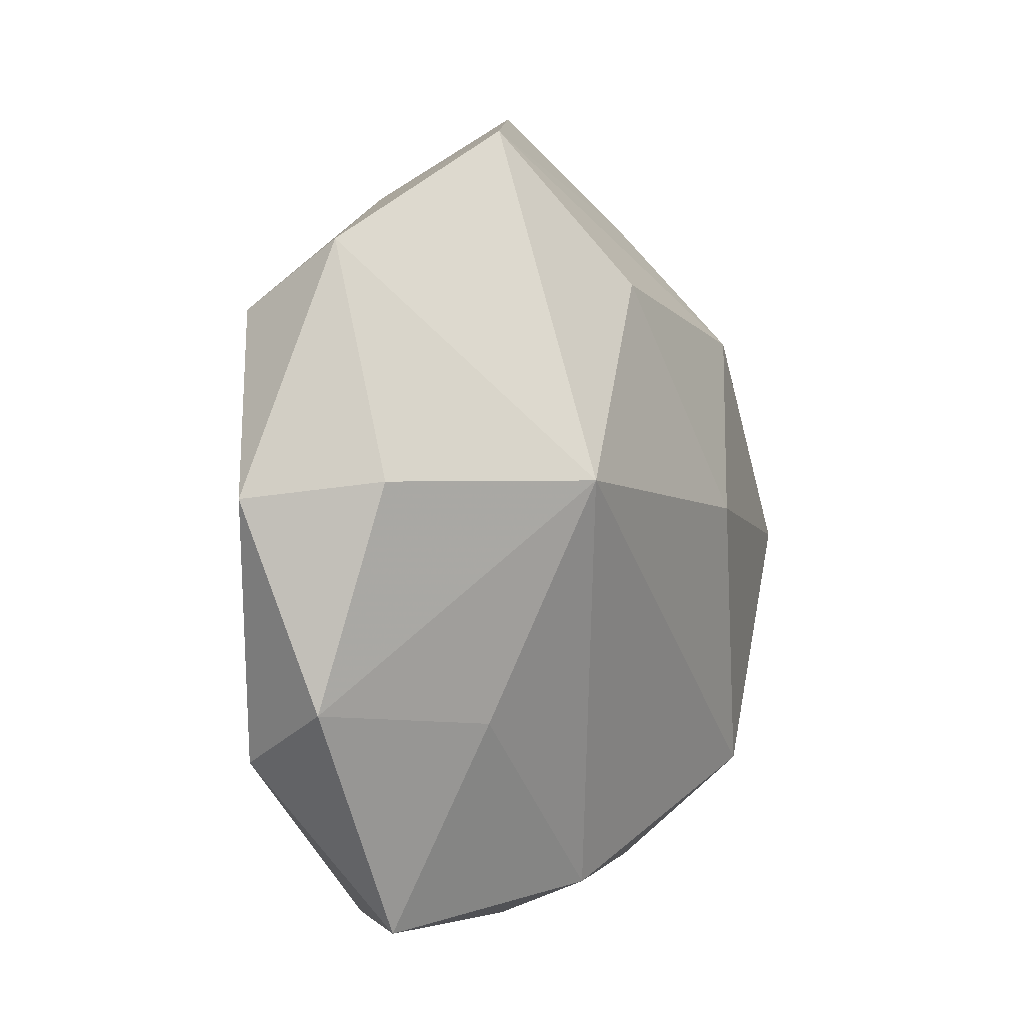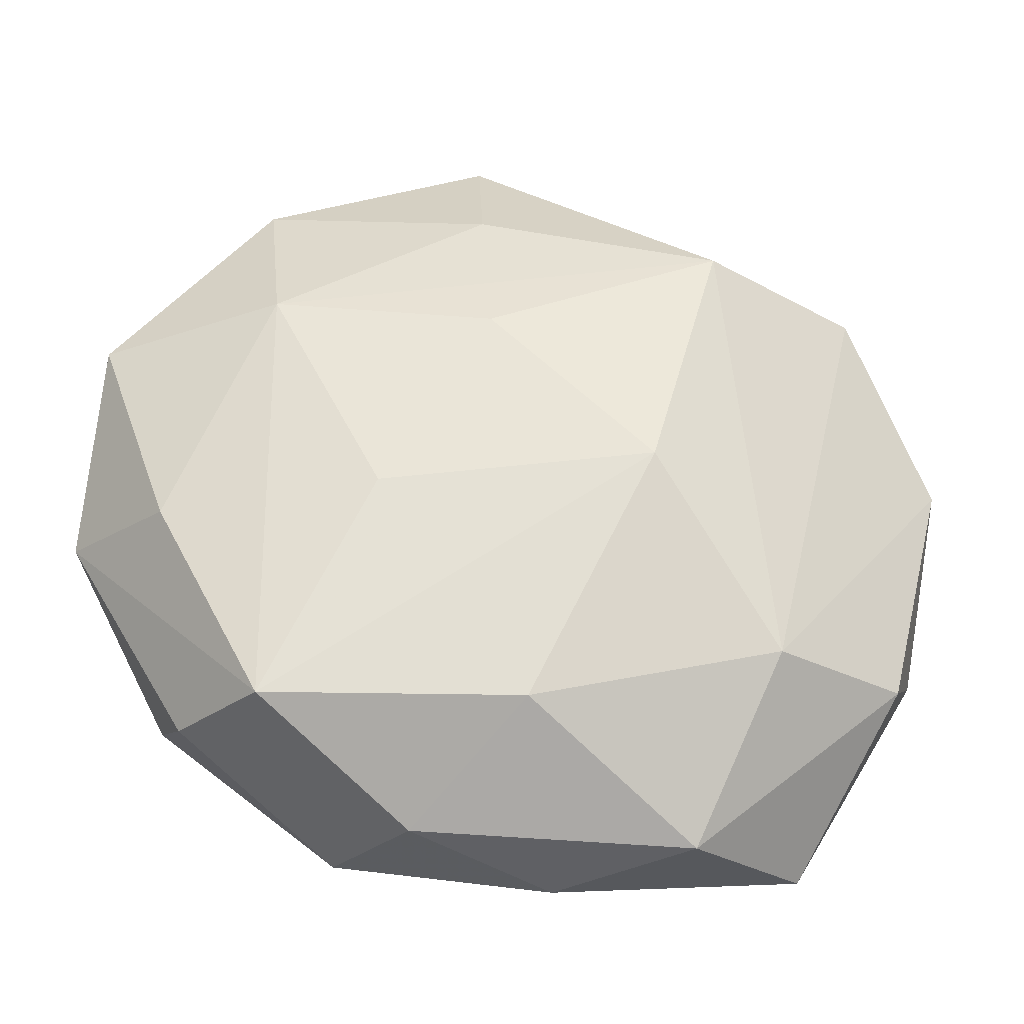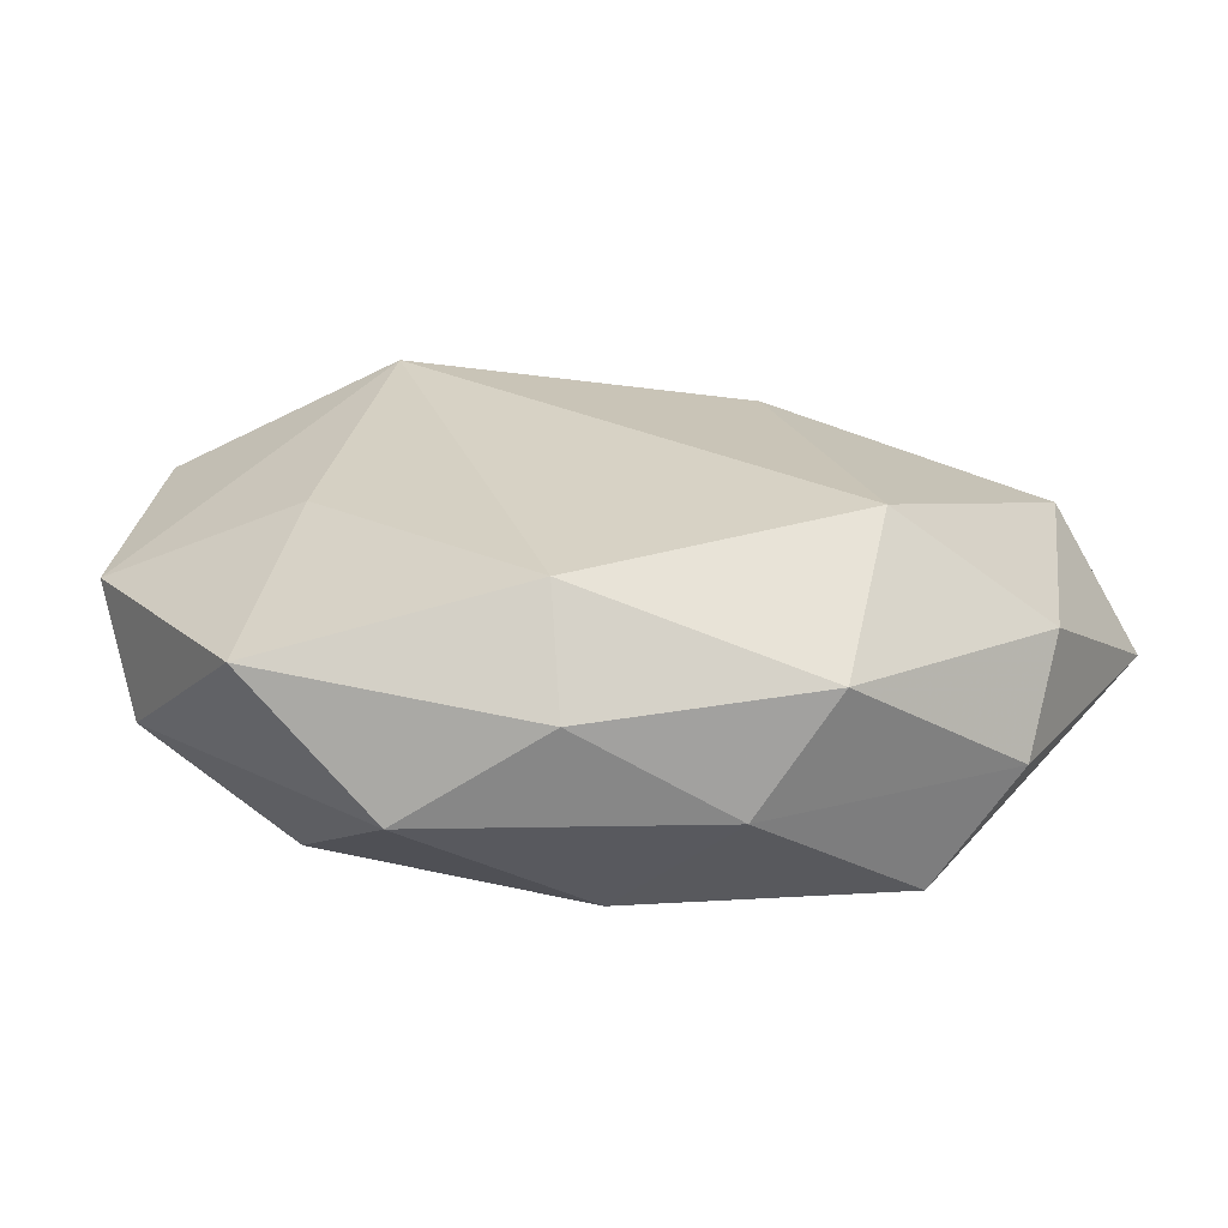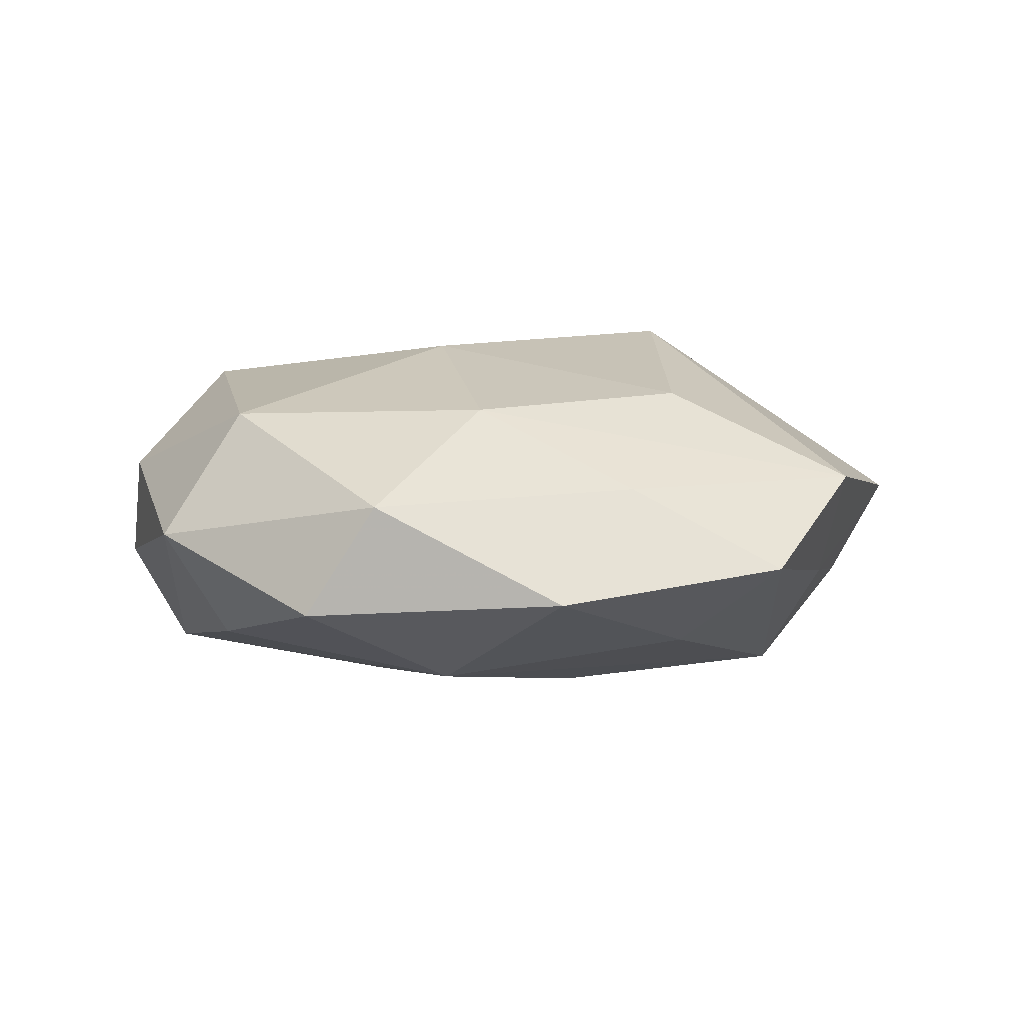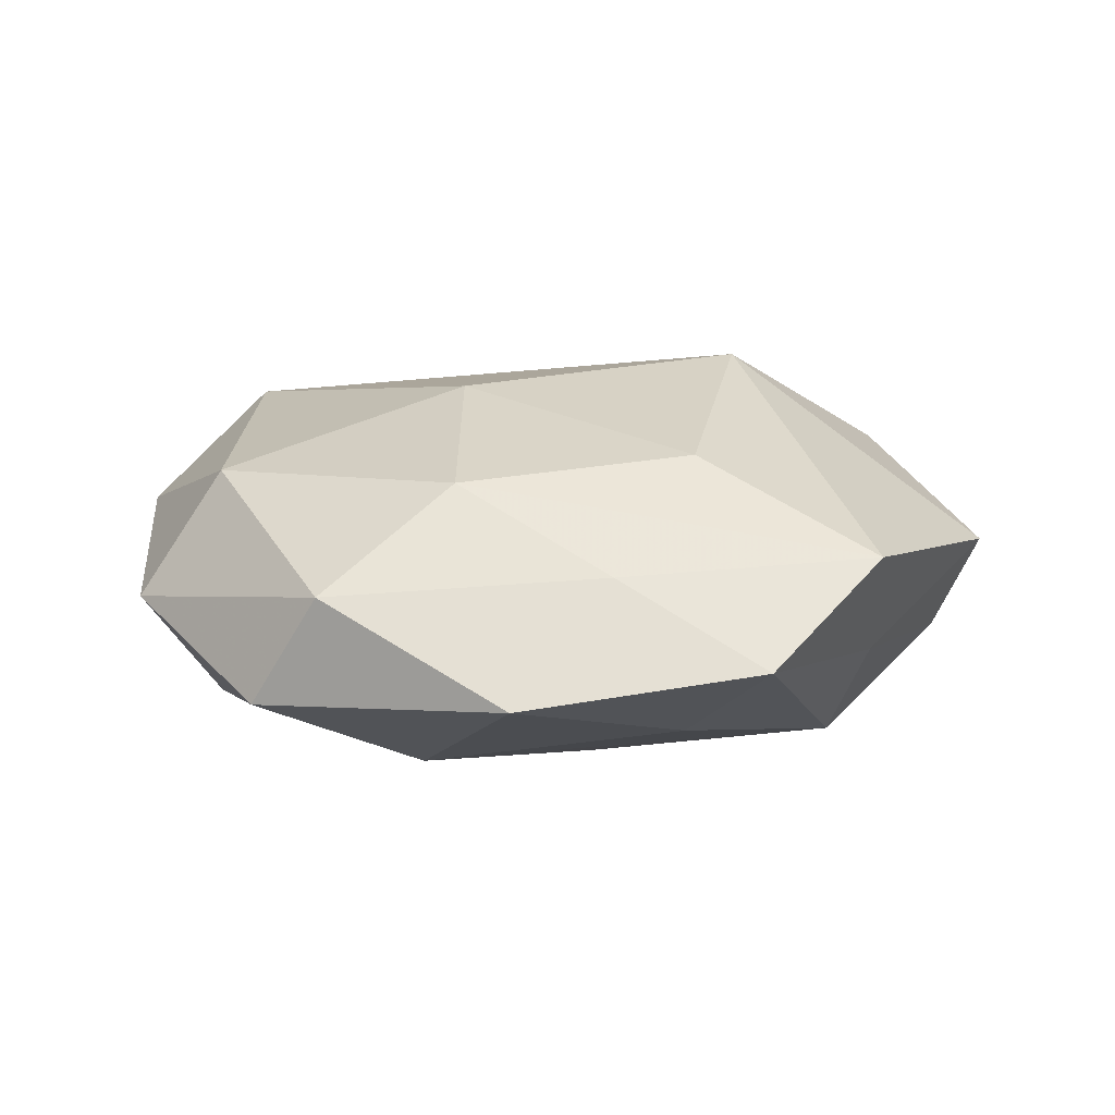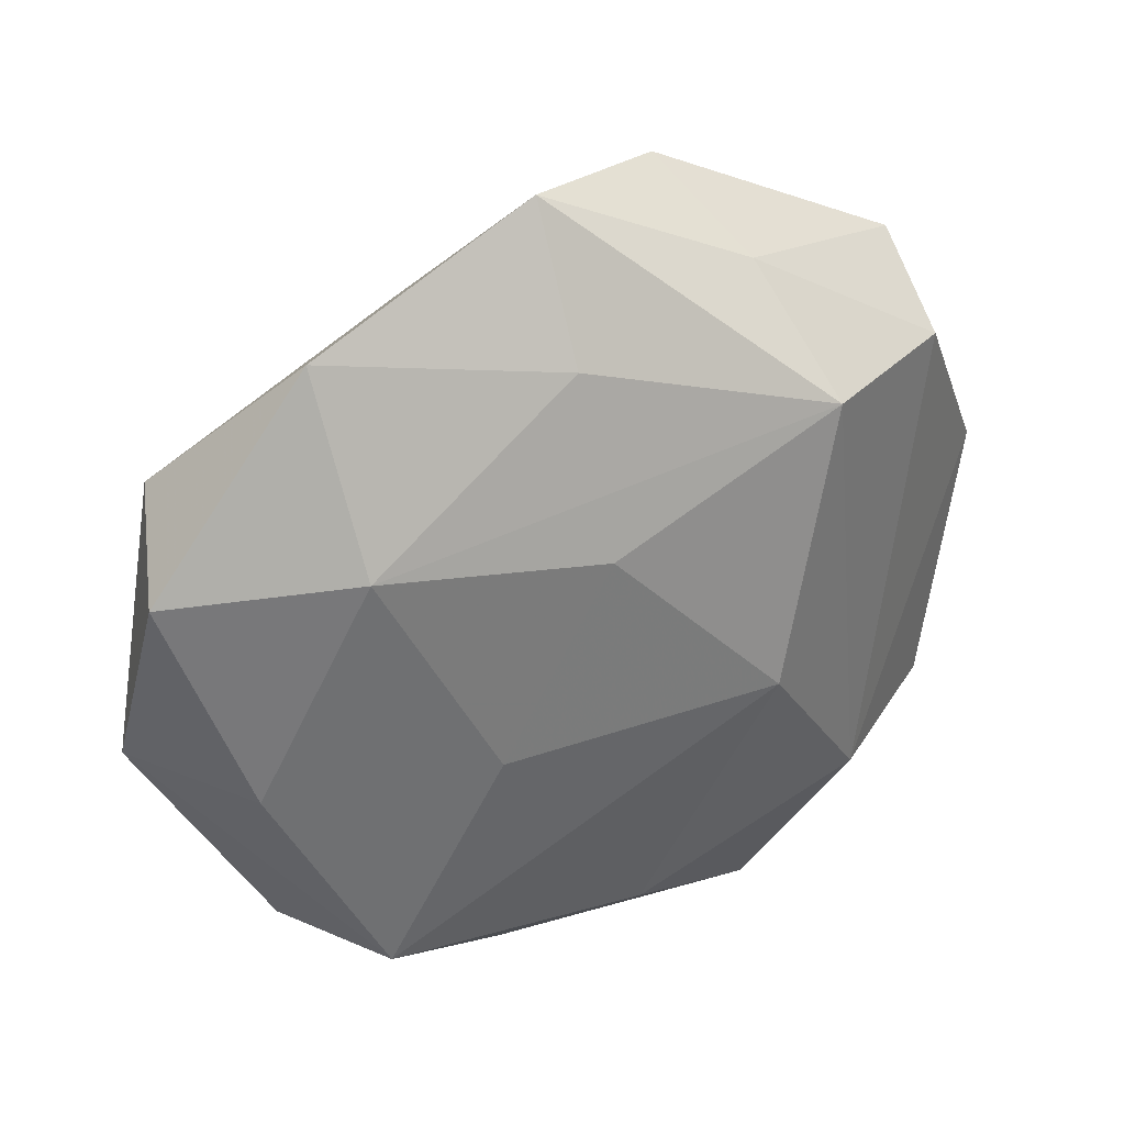
<metadata>
{"format":"obj","ext":"obj","renderer":"f3d","projection":"perspective","resolution":1024,"background":"white","views":[{"elev":2.6,"azim":-59.4,"up":"+Y"},{"elev":-29.4,"azim":174.5,"up":"+Y"},{"elev":-76.7,"azim":-2.9,"up":"+Y"},{"elev":5.4,"azim":133.6,"up":"+Z"},{"elev":12.3,"azim":146.3,"up":"+Z"},{"elev":35.6,"azim":153.1,"up":"+Y"}]}
</metadata>
<code>
v -0.002923 -0.03087 0.0009626
v -0.01271 0.02734 -0.004328
v 0.003615 0.02485 -0.008976
v 0.03098 0.01678 0.00351
v 0.02863 -0.004196 -0.008549
v -0.02826 0.02311 0.00208
v 0.03414 0.01229 -0.005071
v 0.01391 -0.02844 0.003571
v 0.00945 0.00243 0.01548
v 0.02797 -0.01709 0.00516
v 0.01886 0.01633 0.01059
v 0.02972 -0.0008749 0.01008
v -0.009225 -0.001345 -0.01644
v 0.03579 -0.003373 0.0003137
v 0.003291 0.01196 -0.01386
v -0.01521 0.01937 -0.01319
v 0.01634 -0.01949 0.01293
v -0.009176 0.03257 0.00448
v -0.003954 -0.02725 0.009119
v 0.02047 0.01401 -0.0113
v 0.02039 -0.02061 -0.01137
v 0.02624 -0.02029 -0.002943
v -0.03096 0.005685 0.008187
v -0.02776 0.01814 -0.006216
v -0.01924 -0.01572 -0.01199
v -0.0001365 0.02073 0.01153
v 0.02136 0.02769 -0.004082
v -0.03321 -0.01095 0.003905
v -0.03532 0.004414 -0.001371
v 0.0119 -0.00322 -0.01357
v -0.02273 -0.02857 0.003273
v 0.000317 -0.0209 -0.01334
v -0.01547 0.005479 0.01662
v -0.01982 -0.01262 0.009983
v 0.008512 -0.02862 -0.005095
v 0.003397 0.03515 -0.00218
v -0.0131 -0.02965 -0.00618
v -0.03006 -0.01531 -0.004476
v 0.01125 0.02609 0.004249
f 34 33 28
f 34 19 33
f 33 19 17
f 17 19 8
f 28 33 23
f 33 6 23
f 10 17 8
f 12 17 10
f 7 5 20
f 20 16 3
f 36 16 2
f 3 16 36
f 8 19 1
f 21 20 5
f 33 17 9
f 9 17 12
f 12 11 9
f 25 16 13
f 24 6 2
f 2 16 24
f 16 25 24
f 14 5 7
f 12 10 14
f 14 21 5
f 13 16 15
f 16 20 15
f 33 9 26
f 26 9 11
f 39 11 4
f 4 11 12
f 4 14 7
f 12 14 4
f 2 6 18
f 18 36 2
f 18 6 33
f 33 26 18
f 39 36 18
f 18 11 39
f 18 26 11
f 31 1 19
f 37 1 31
f 31 34 28
f 19 34 31
f 8 1 35
f 35 1 37
f 30 21 13
f 20 21 30
f 13 15 30
f 30 15 20
f 37 25 32
f 32 35 37
f 21 35 32
f 13 21 32
f 32 25 13
f 6 24 29
f 28 23 29
f 29 23 6
f 29 24 25
f 22 14 10
f 21 14 22
f 22 10 8
f 8 35 22
f 22 35 21
f 27 36 39
f 39 4 27
f 27 4 7
f 7 20 27
f 27 20 3
f 3 36 27
f 28 29 38
f 38 29 25
f 38 31 28
f 38 25 37
f 37 31 38

</code>
